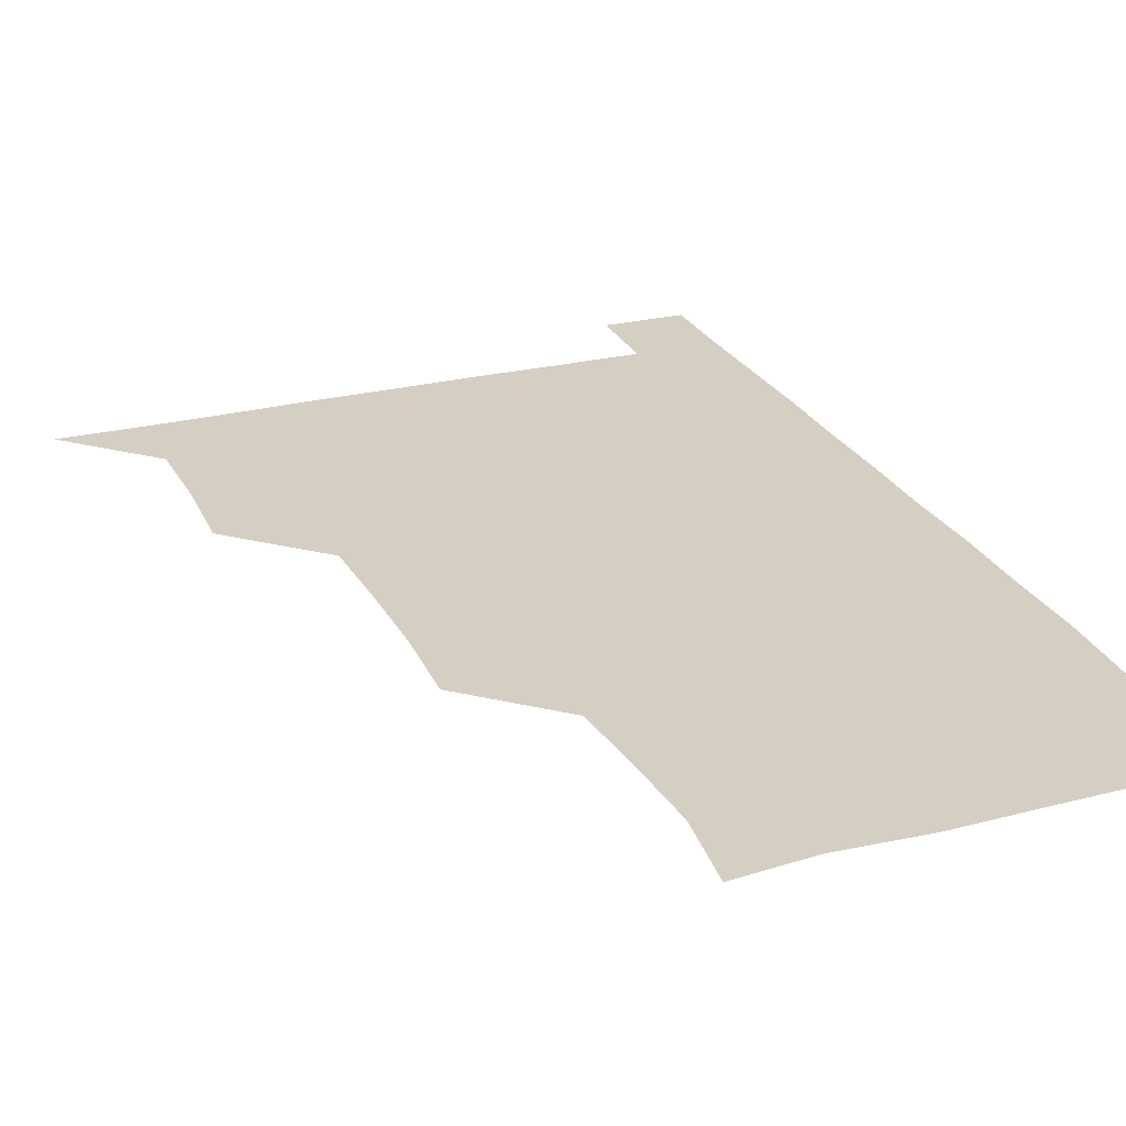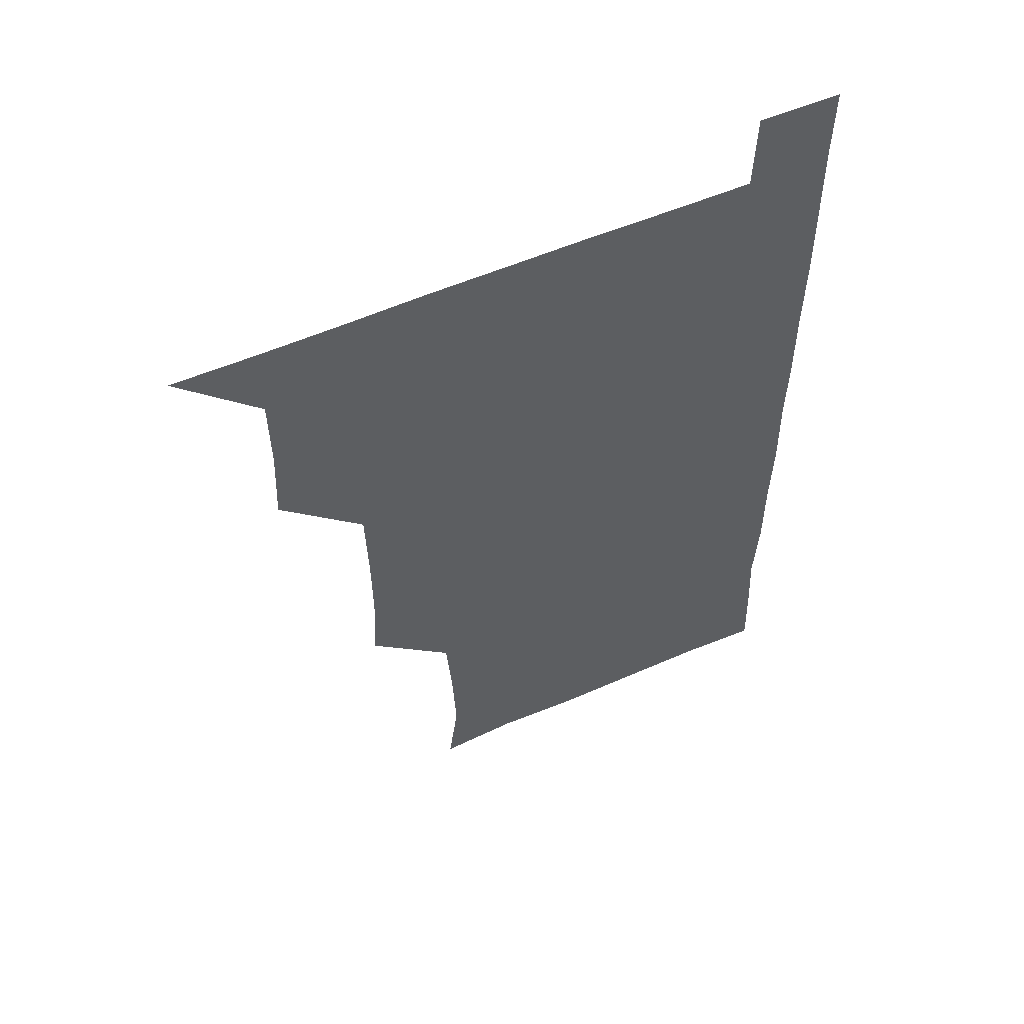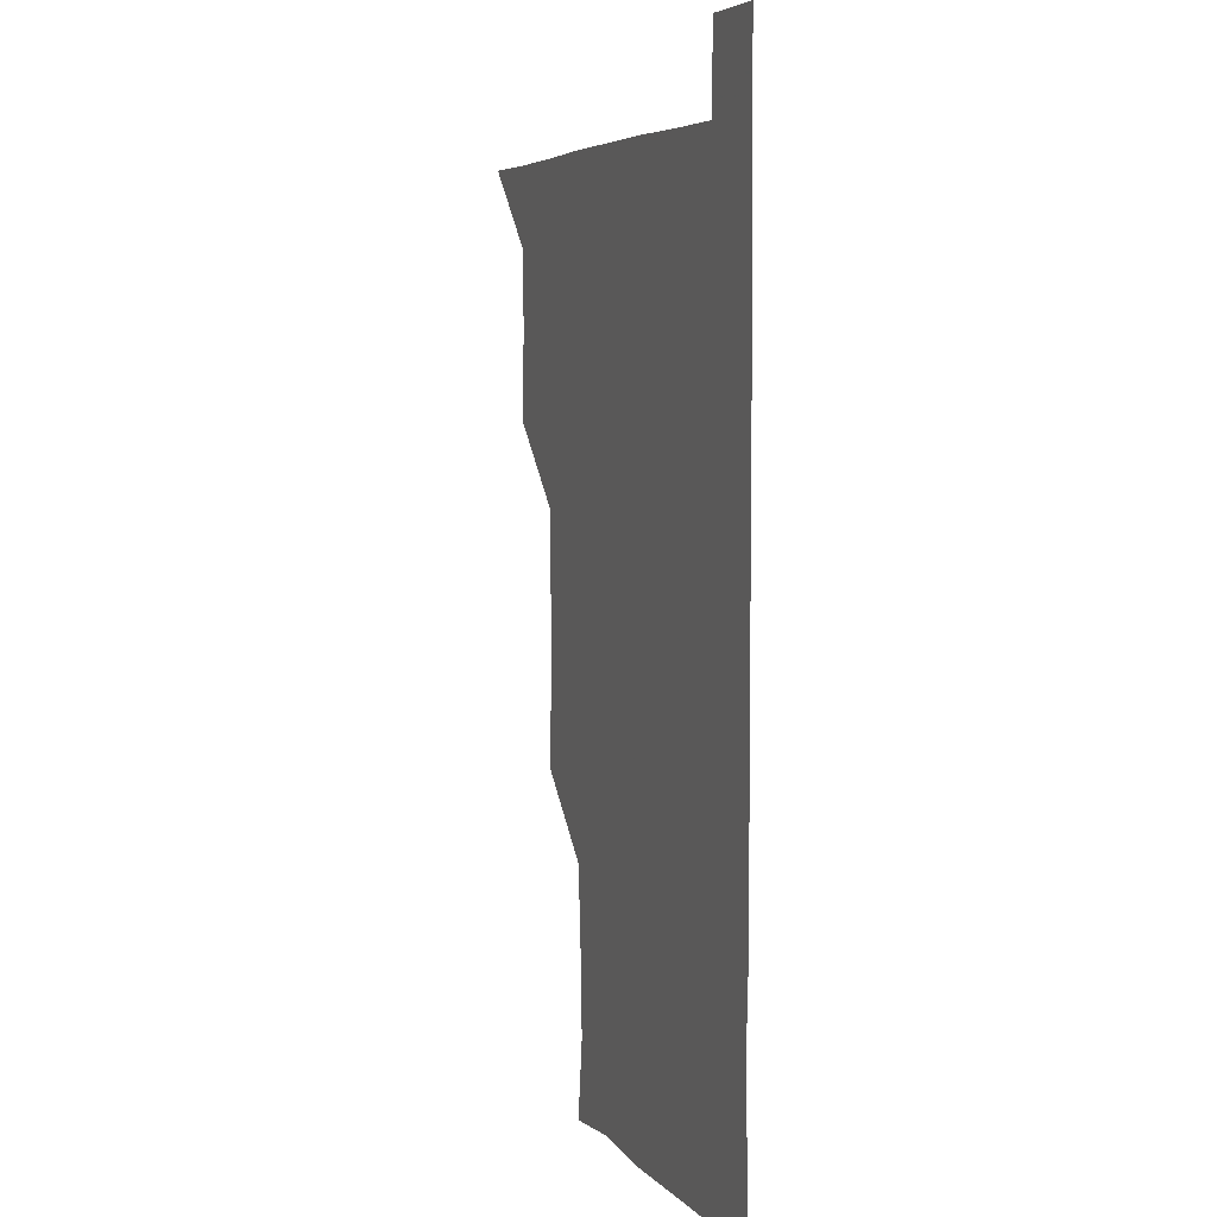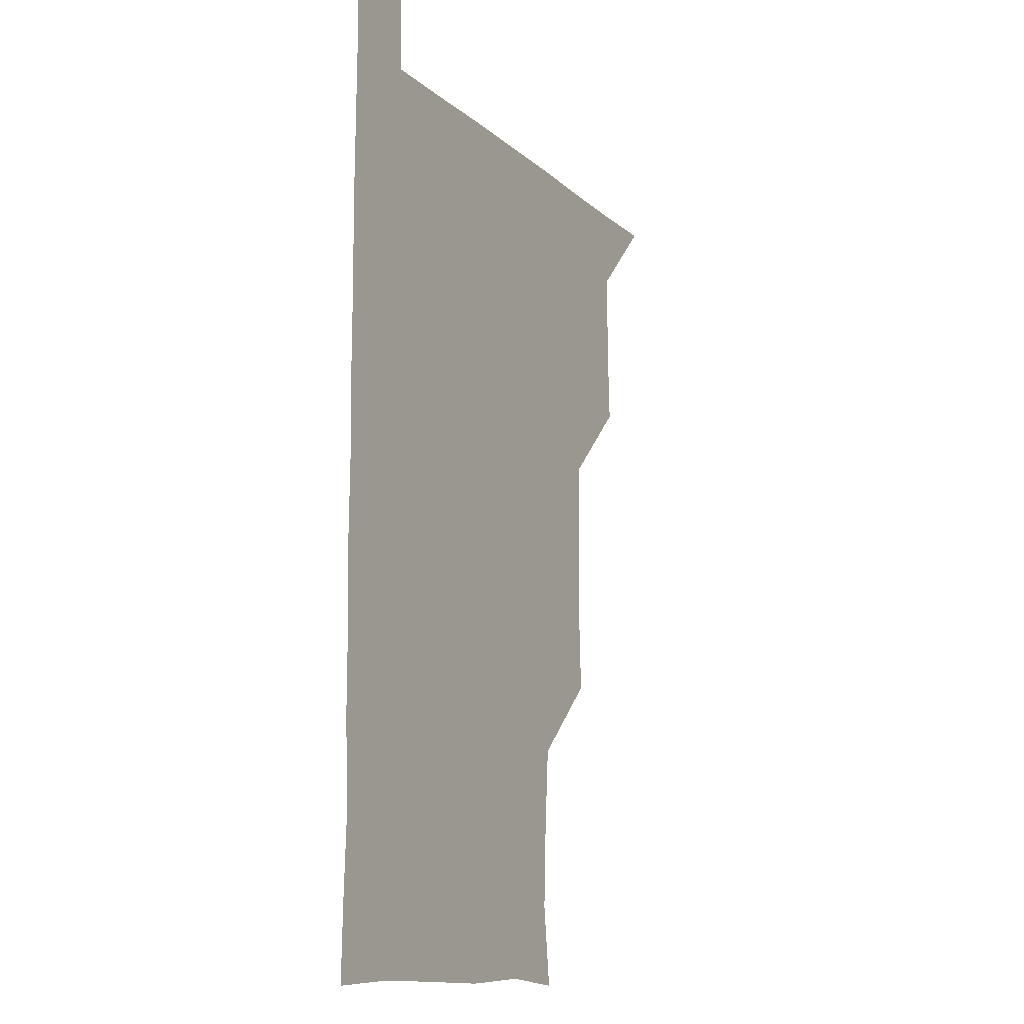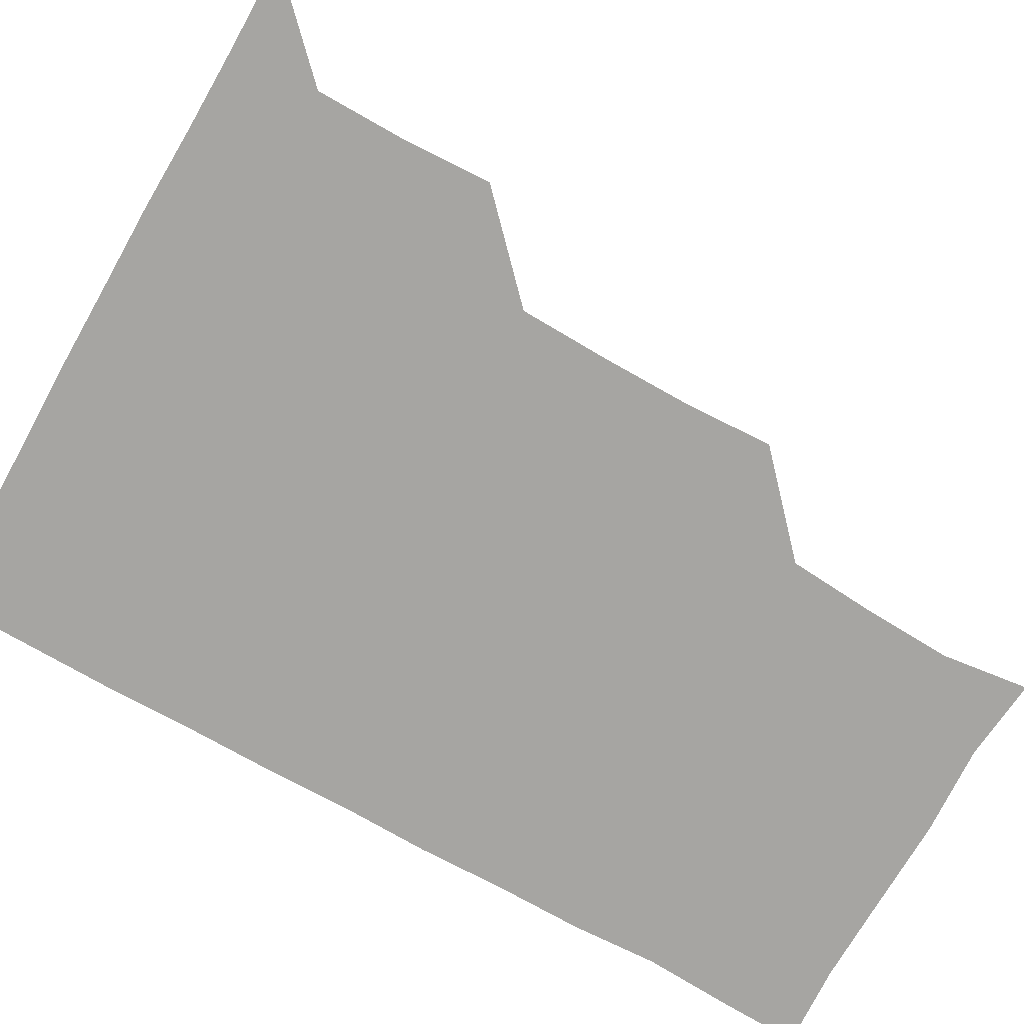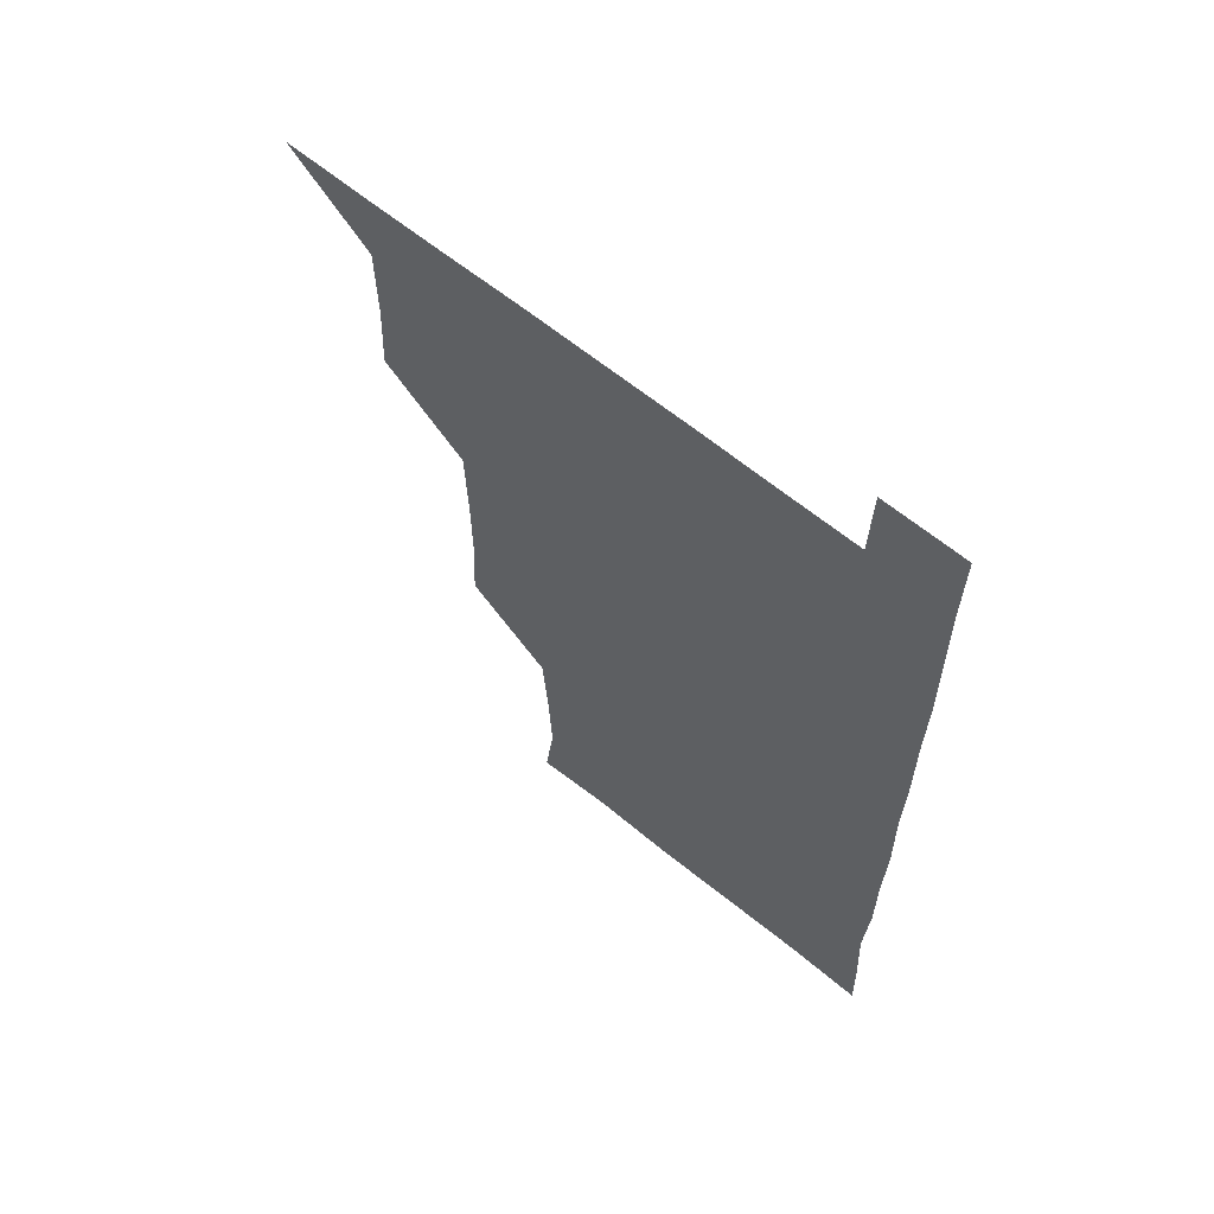
<metadata>
{"format":"obj","ext":"obj","renderer":"f3d","projection":"perspective","resolution":1024,"background":"white","views":[{"elev":25.5,"azim":-21.9,"up":"+Z"},{"elev":57.2,"azim":-24.1,"up":"+Y"},{"elev":5.4,"azim":70.3,"up":"+Y"},{"elev":-12.0,"azim":117.5,"up":"+Y"},{"elev":-73.7,"azim":-119.3,"up":"+Z"},{"elev":64.0,"azim":39.4,"up":"+Y"}]}
</metadata>
<code>
v 480.7 540.9 0
v 509.6 449.5 0
v 511 480.1 0
v 510.8 510.7 0
v 511.4 540.5 0
v 540.1 327.6 0
v 541.5 358.1 0
v 541.4 388.6 0
v 540.6 419.7 0
v 541.3 451.1 0
v 542.1 481.4 0
v 541.6 511 0
v 541.2 540.7 0
v 570.4 208.6 0
v 574.2 238.5 0
v 572.9 269.2 0
v 570.8 299.1 0
v 572.5 332.4 0
v 572.2 362.1 0
v 571.9 391.8 0
v 571.9 421.8 0
v 571.8 451.7 0
v 571.9 481.4 0
v 571.9 510.6 0
v 570.8 541.3 0
v 599 211.4 0
v 602 242.2 0
v 601.5 271.8 0
v 601.5 302.4 0
v 602 333.6 0
v 601.4 362.1 0
v 601.8 393.1 0
v 601.5 421.9 0
v 601.3 451.6 0
v 601.4 481.4 0
v 601.4 510.8 0
v 600.7 541.2 0
v 630.4 209.7 0
v 631.1 242.9 0
v 631.1 272.7 0
v 631.1 302.9 0
v 631 332.6 0
v 631 362.1 0
v 630.9 392 0
v 630.9 422.5 0
v 631 451.8 0
v 631.1 481.3 0
v 631.2 510.7 0
v 630.6 541.3 0
v 662.2 210.5 0
v 660.6 242.7 0
v 660.4 272.7 0
v 660.3 302.9 0
v 660.1 333.1 0
v 660.2 362.8 0
v 660.4 392.2 0
v 660.4 422 0
v 660.6 451.6 0
v 660.5 481.7 0
v 660.7 511.1 0
v 660.9 540.7 0
v 693.3 211.1 0
v 689.8 242.7 0
v 689.3 272.5 0
v 689 303.1 0
v 688.9 332.8 0
v 689.5 362.1 0
v 689.4 392 0
v 689.6 421.9 0
v 689.8 451.7 0
v 689.7 481.8 0
v 690 511.2 0
v 690.5 540.5 0
v 691.2 571 0
v 722.1 209.6 0
v 721.2 237.4 0
v 719.8 267.6 0
v 721.3 297.3 0
v 721.1 327.6 0
v 721.8 357.6 0
v 721.2 388.2 0
v 721.6 418.5 0
v 721.4 449.1 0
v 721.7 479.5 0
v 721.2 510.2 0
v 720.8 540.8 0
v 721 570.8 0
f 4 5 1
f 9 10 2
f 2 10 3
f 10 11 3
f 3 11 4
f 11 12 4
f 4 12 5
f 12 13 5
f 17 18 6
f 6 18 7
f 18 19 7
f 7 19 8
f 19 20 8
f 8 20 9
f 20 21 9
f 9 21 10
f 21 22 10
f 10 22 11
f 22 23 11
f 11 23 12
f 23 24 12
f 12 24 13
f 24 25 13
f 14 26 15
f 26 27 15
f 15 27 16
f 27 28 16
f 16 28 17
f 28 29 17
f 17 29 18
f 29 30 18
f 18 30 19
f 30 31 19
f 19 31 20
f 31 32 20
f 20 32 21
f 32 33 21
f 21 33 22
f 33 34 22
f 22 34 23
f 34 35 23
f 23 35 24
f 35 36 24
f 24 36 25
f 36 37 25
f 26 38 27
f 38 39 27
f 27 39 28
f 39 40 28
f 28 40 29
f 40 41 29
f 29 41 30
f 41 42 30
f 30 42 31
f 42 43 31
f 31 43 32
f 43 44 32
f 32 44 33
f 44 45 33
f 33 45 34
f 45 46 34
f 34 46 35
f 46 47 35
f 35 47 36
f 47 48 36
f 36 48 37
f 48 49 37
f 38 50 39
f 50 51 39
f 39 51 40
f 51 52 40
f 40 52 41
f 52 53 41
f 41 53 42
f 53 54 42
f 42 54 43
f 54 55 43
f 43 55 44
f 55 56 44
f 44 56 45
f 56 57 45
f 45 57 46
f 57 58 46
f 46 58 47
f 58 59 47
f 47 59 48
f 59 60 48
f 48 60 49
f 60 61 49
f 50 62 51
f 62 63 51
f 51 63 52
f 63 64 52
f 52 64 53
f 64 65 53
f 53 65 54
f 65 66 54
f 54 66 55
f 66 67 55
f 55 67 56
f 67 68 56
f 56 68 57
f 68 69 57
f 57 69 58
f 69 70 58
f 58 70 59
f 70 71 59
f 59 71 60
f 71 72 60
f 60 72 61
f 72 73 61
f 62 75 63
f 75 76 63
f 63 76 64
f 76 77 64
f 64 77 65
f 77 78 65
f 65 78 66
f 78 79 66
f 66 79 67
f 79 80 67
f 67 80 68
f 80 81 68
f 68 81 69
f 81 82 69
f 69 82 70
f 82 83 70
f 70 83 71
f 83 84 71
f 71 84 72
f 84 85 72
f 72 85 73
f 85 86 73
f 73 86 74
f 86 87 74

</code>
